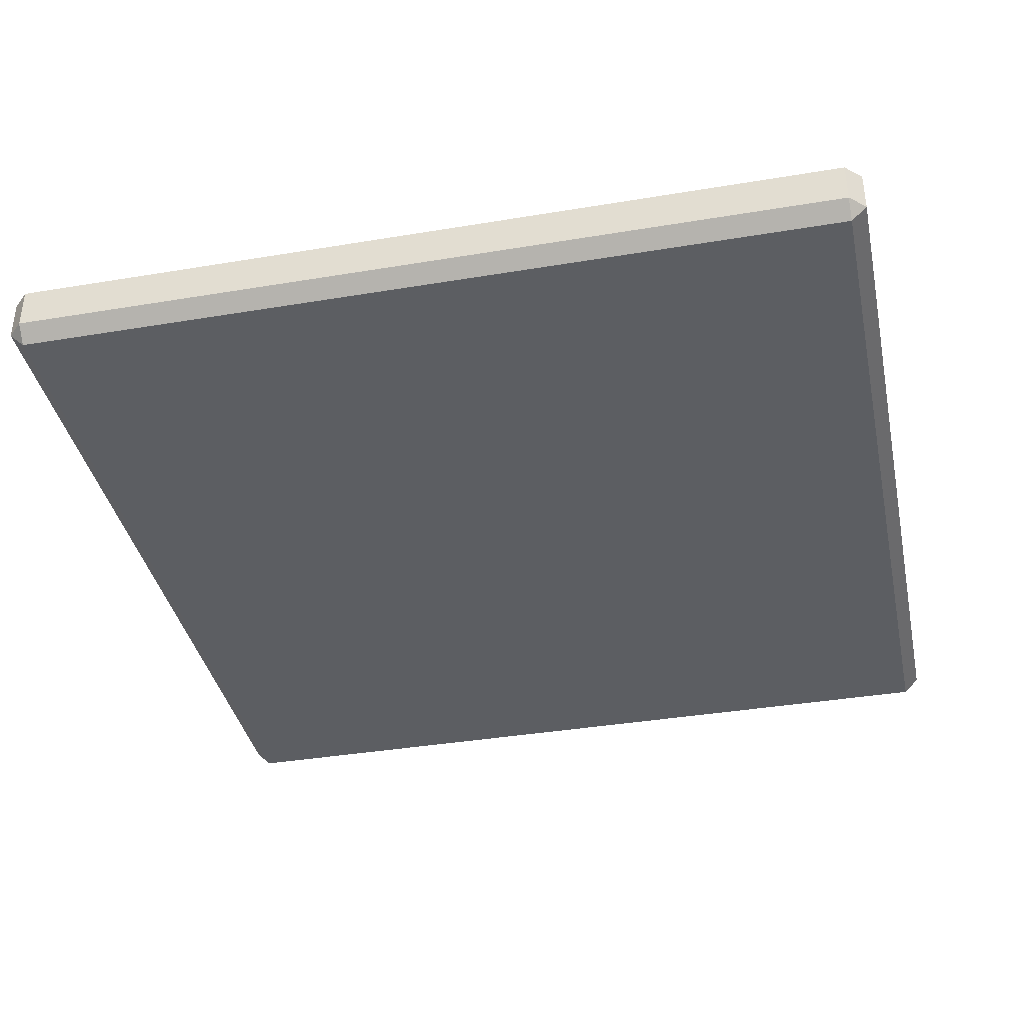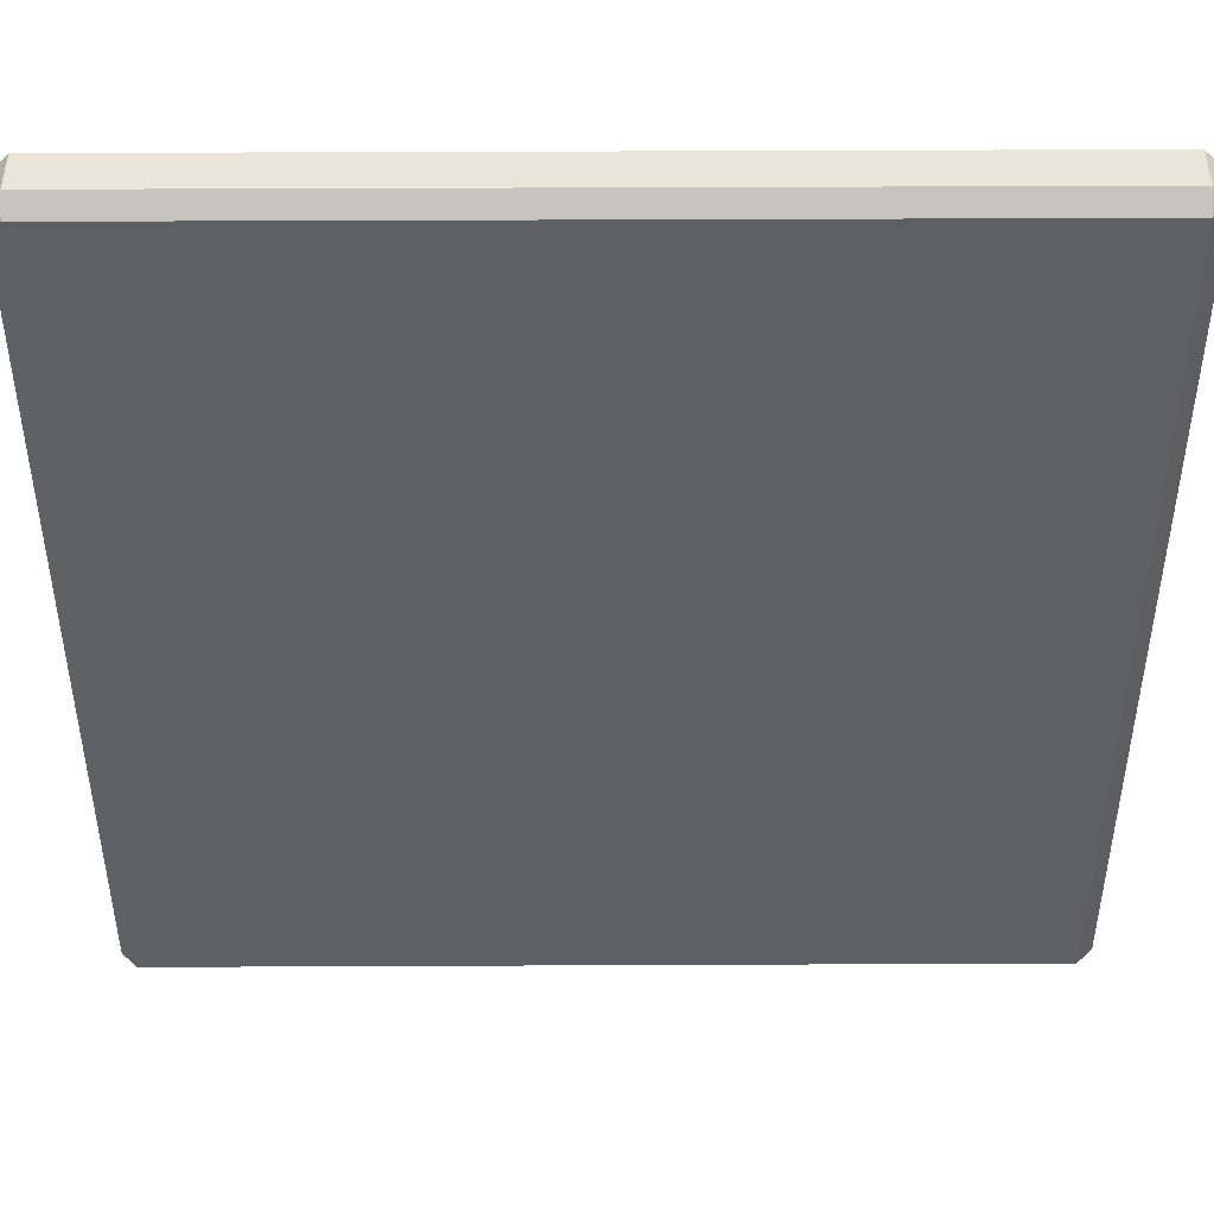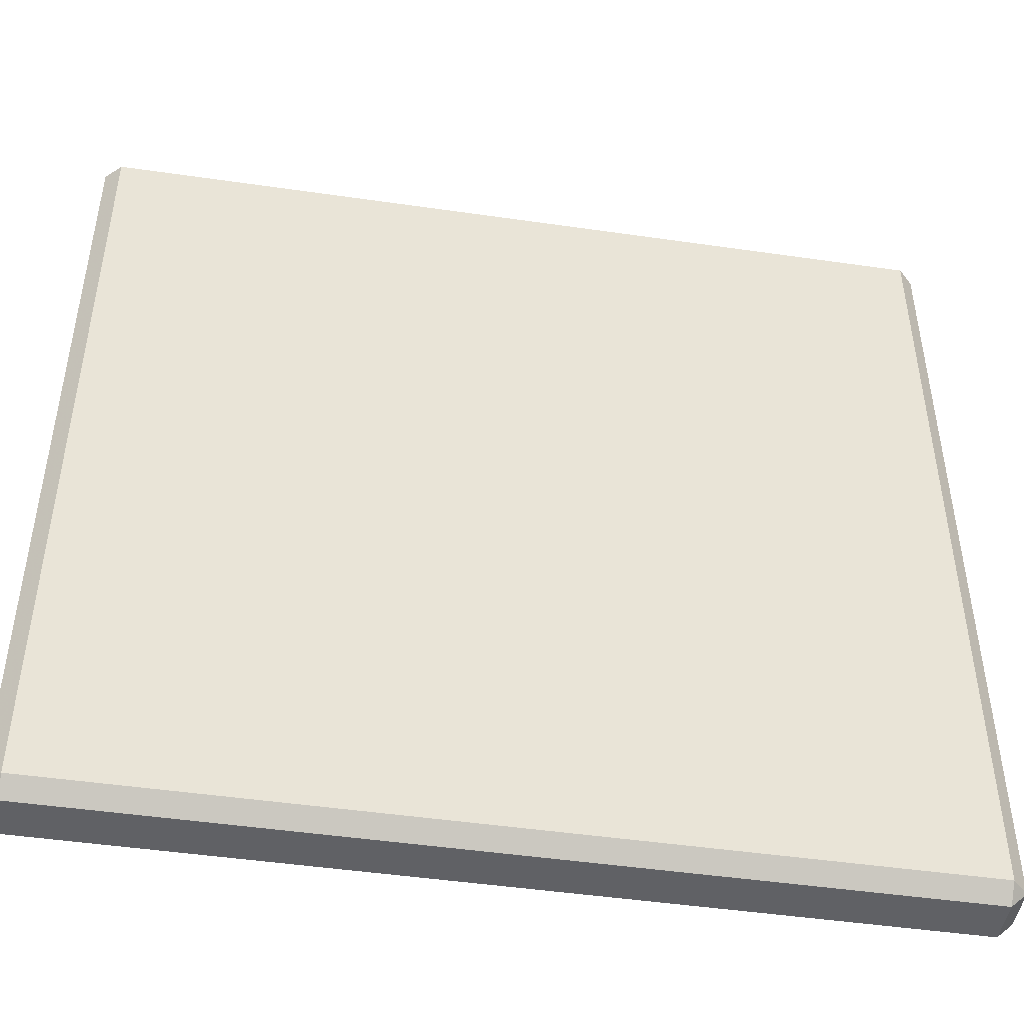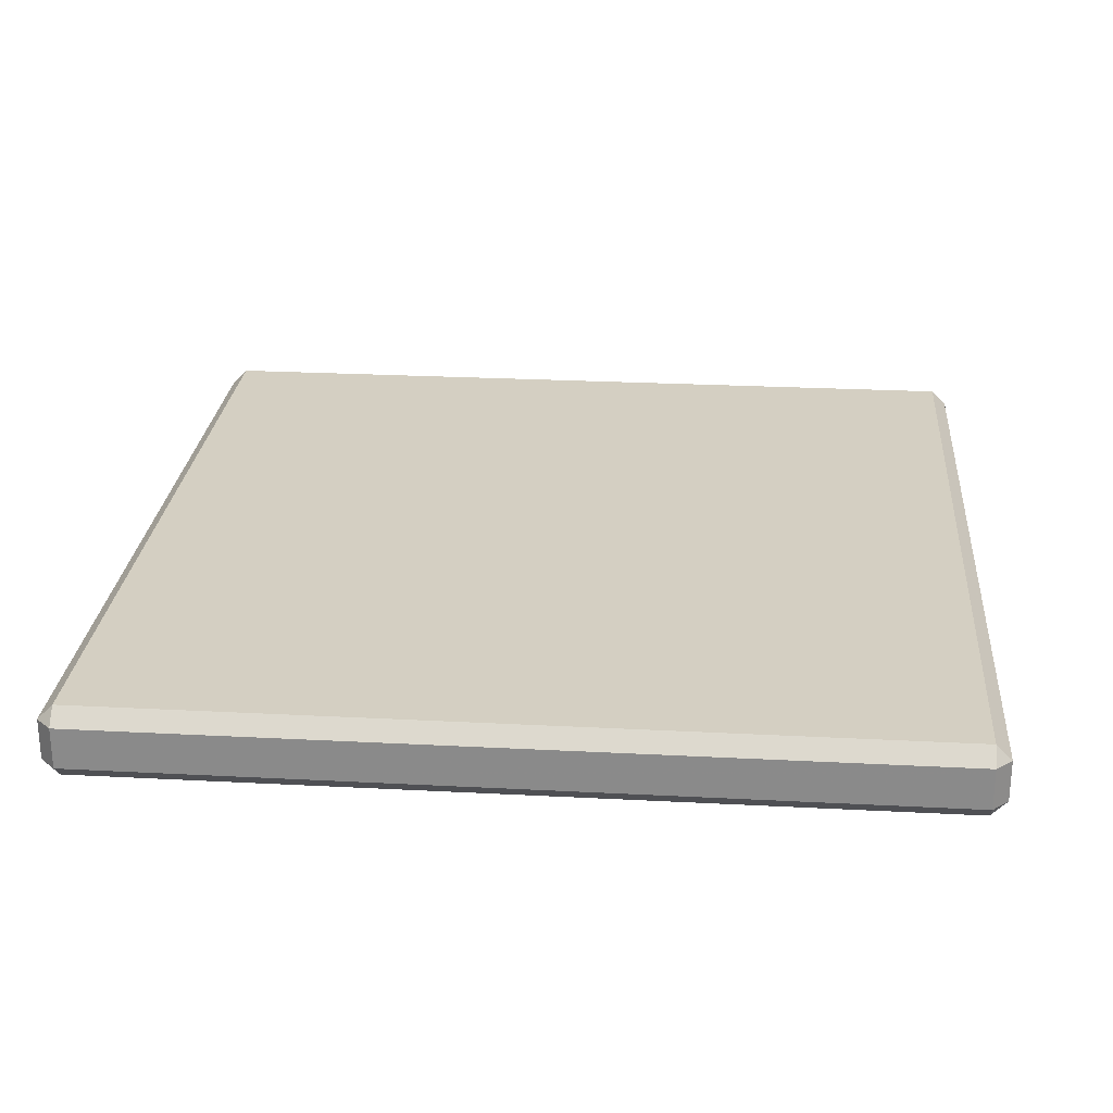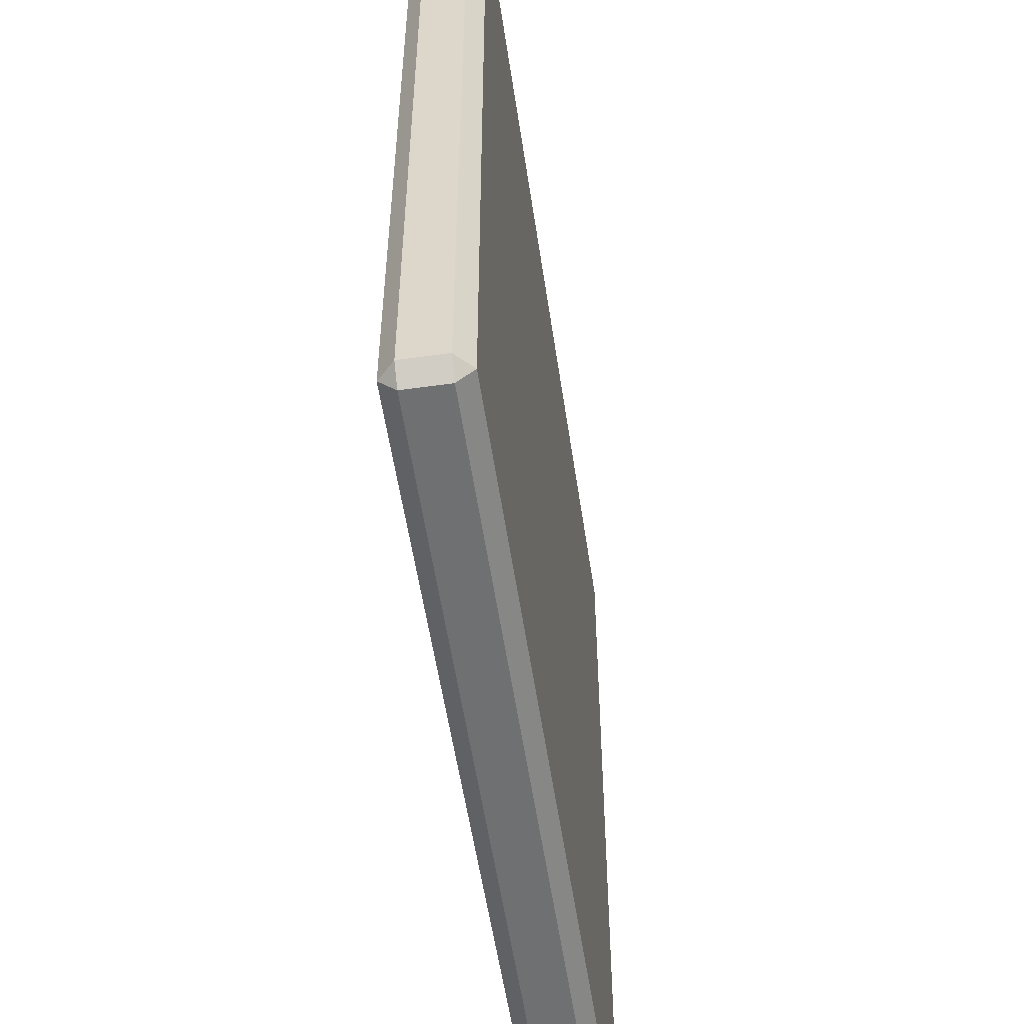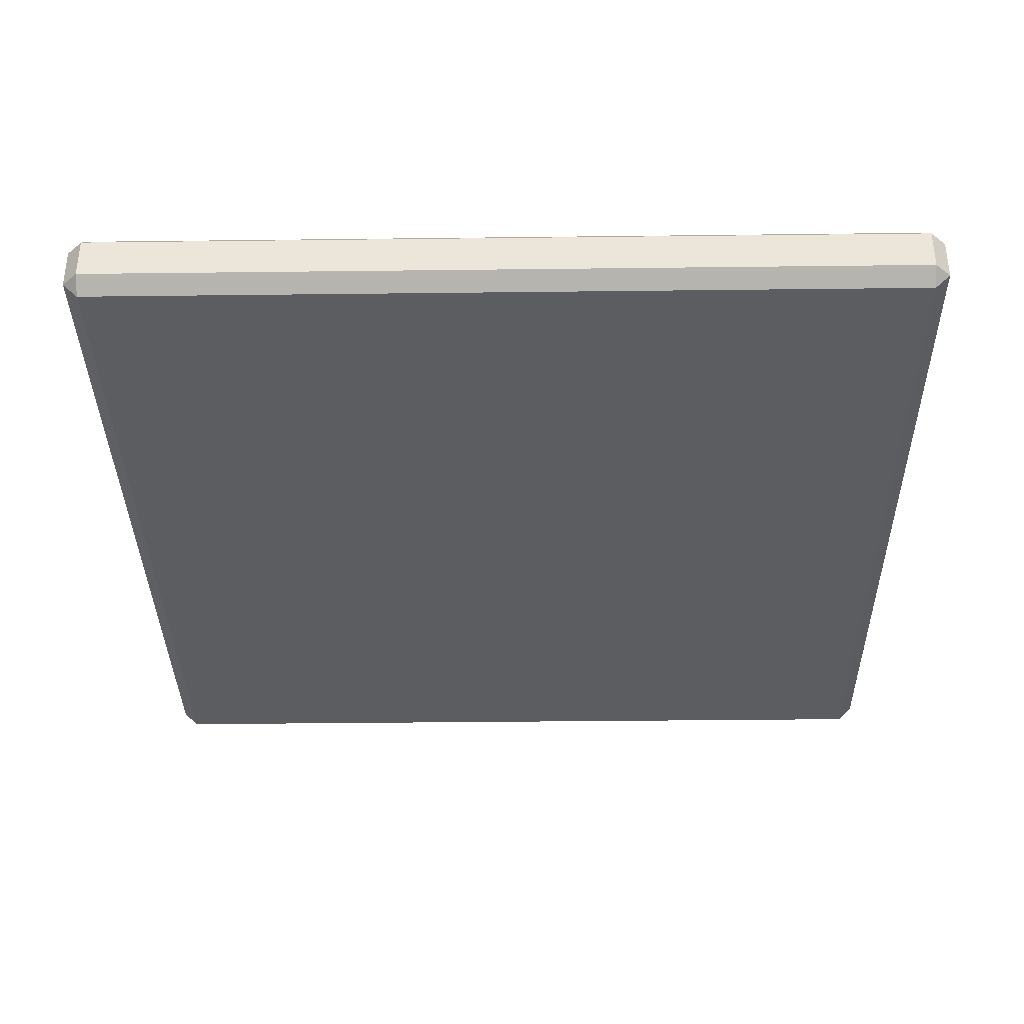
<metadata>
{"format":"obj","ext":"obj","renderer":"f3d","projection":"perspective","resolution":1024,"background":"white","views":[{"elev":-37.9,"azim":102.0,"up":"+Z"},{"elev":45.5,"azim":-0.3,"up":"+Y"},{"elev":-47.3,"azim":-9.3,"up":"+Y"},{"elev":25.7,"azim":4.8,"up":"+Z"},{"elev":-54.9,"azim":-81.6,"up":"+Y"},{"elev":-35.6,"azim":-179.1,"up":"+Z"}]}
</metadata>
<code>
v -1.93 0.001596 0.09566
v -1.93 0.07374 0.1678
v -2.002 0.07374 0.09566
v 2.002 0.07374 0.09566
v 1.93 0.07374 0.1678
v 1.93 0.001596 0.09566
v -2.002 3.933 0.09566
v -1.93 3.933 0.1678
v -1.93 4.006 0.09566
v 1.93 4.006 0.09566
v 1.93 3.933 0.1678
v 2.002 3.933 0.09566
v -2.002 3.933 -0.09566
v -1.93 4.006 -0.09566
v -1.93 3.933 -0.1678
v 1.93 3.933 -0.1678
v 1.93 4.006 -0.09566
v 2.002 3.933 -0.09566
v -2.002 0.07374 -0.09566
v -1.93 0.07374 -0.1678
v -1.93 0.001596 -0.09566
v 1.93 0.001596 -0.09566
v 1.93 0.07374 -0.1678
v 2.002 0.07374 -0.09566
f 1 3 19 21
f 2 1 6 5
f 3 2 8 7
f 4 6 22 24
f 5 4 12 11
f 7 9 14 13
f 9 8 11 10
f 10 12 18 17
f 13 15 20 19
f 15 14 17 16
f 16 18 24 23
f 21 20 23 22
f 2 5 11 8
f 9 10 17 14
f 15 16 23 20
f 21 22 6 1
f 4 24 18 12
f 19 3 7 13
f 1 2 3
f 4 5 6
f 7 8 9
f 10 11 12
f 13 14 15
f 16 17 18
f 19 20 21
f 22 23 24

</code>
